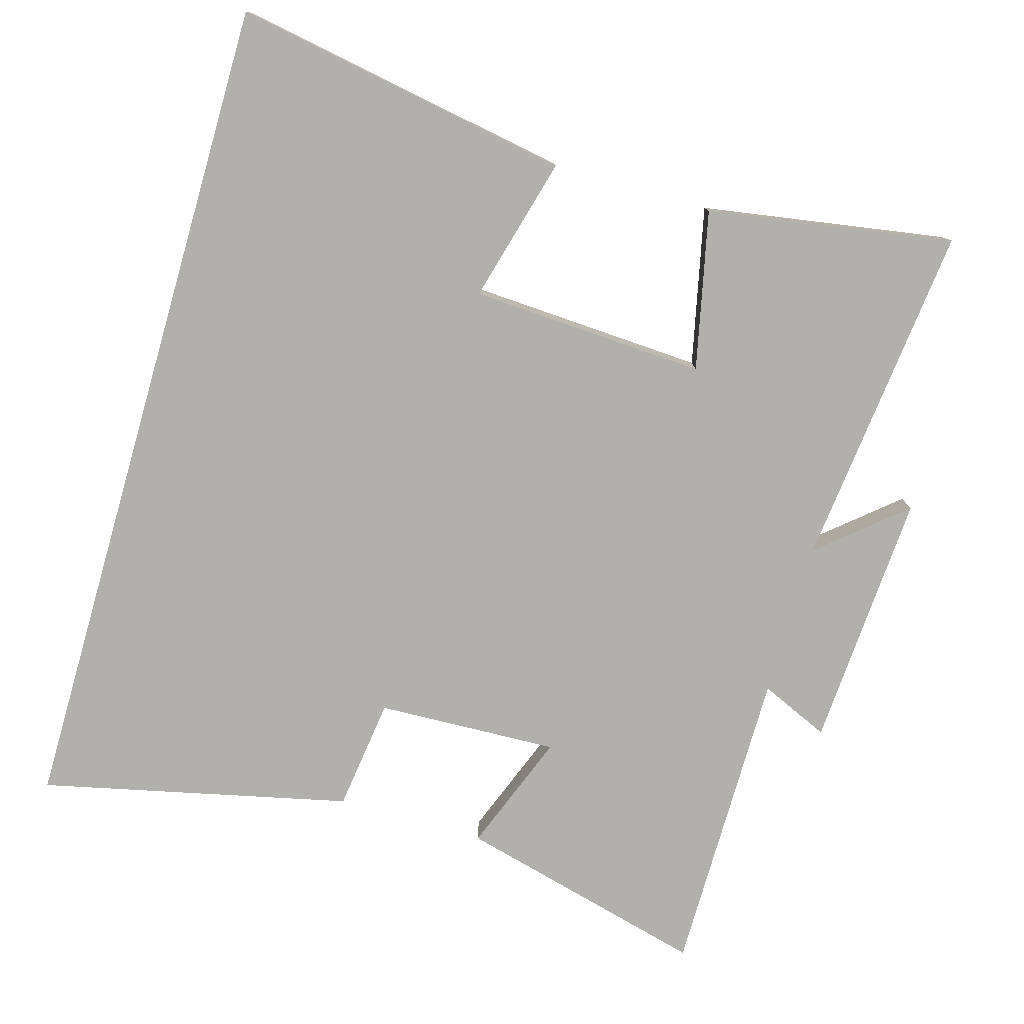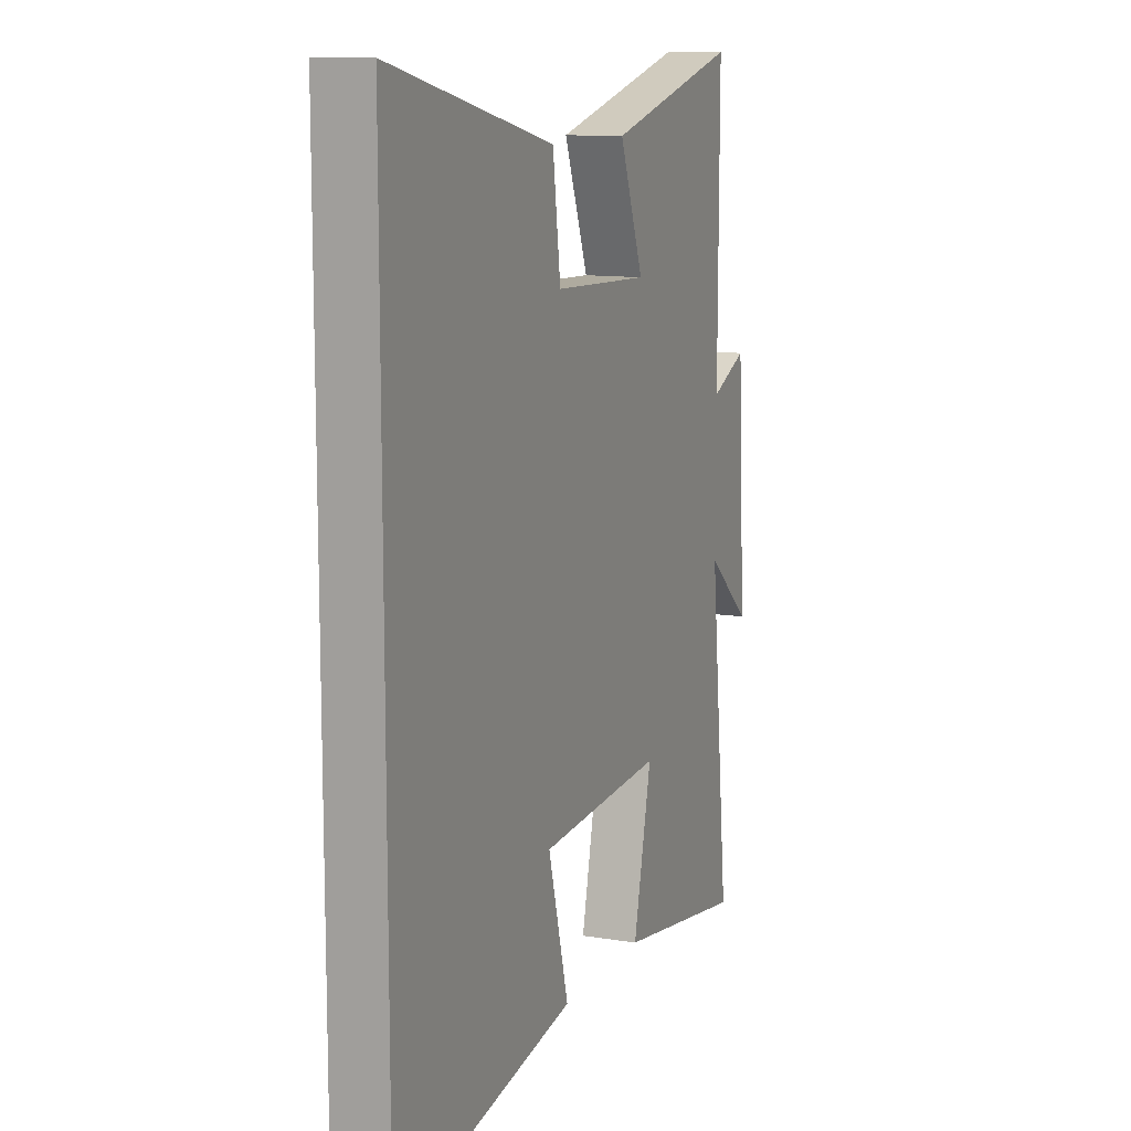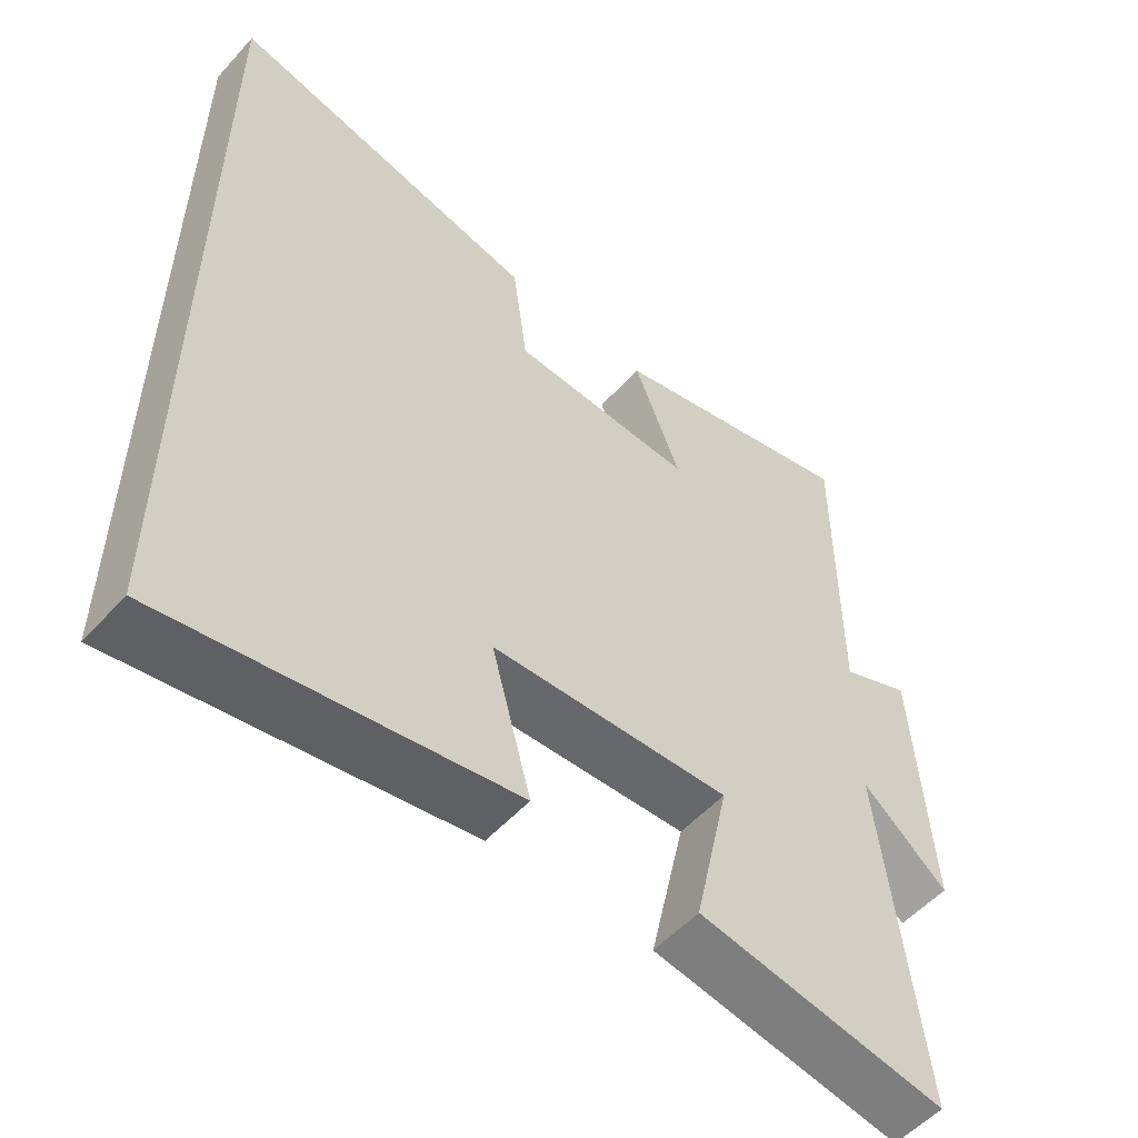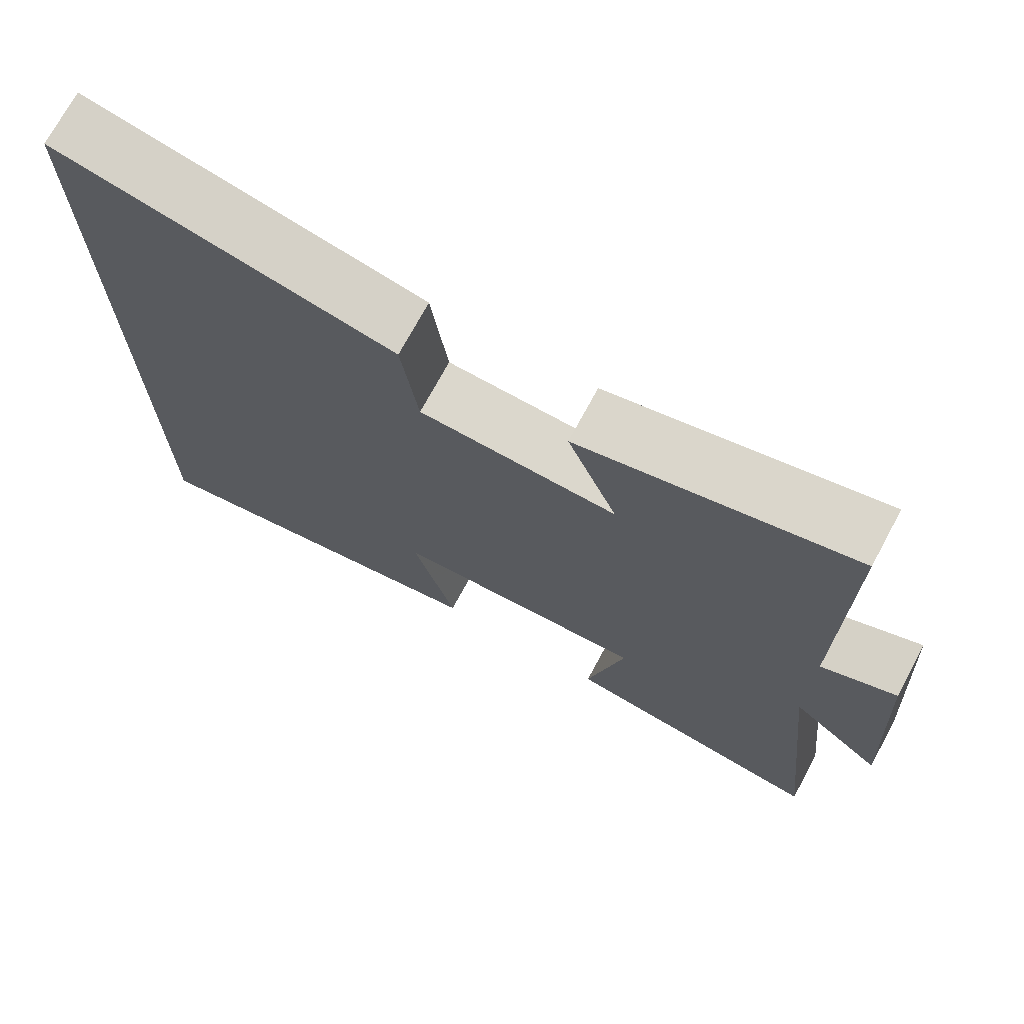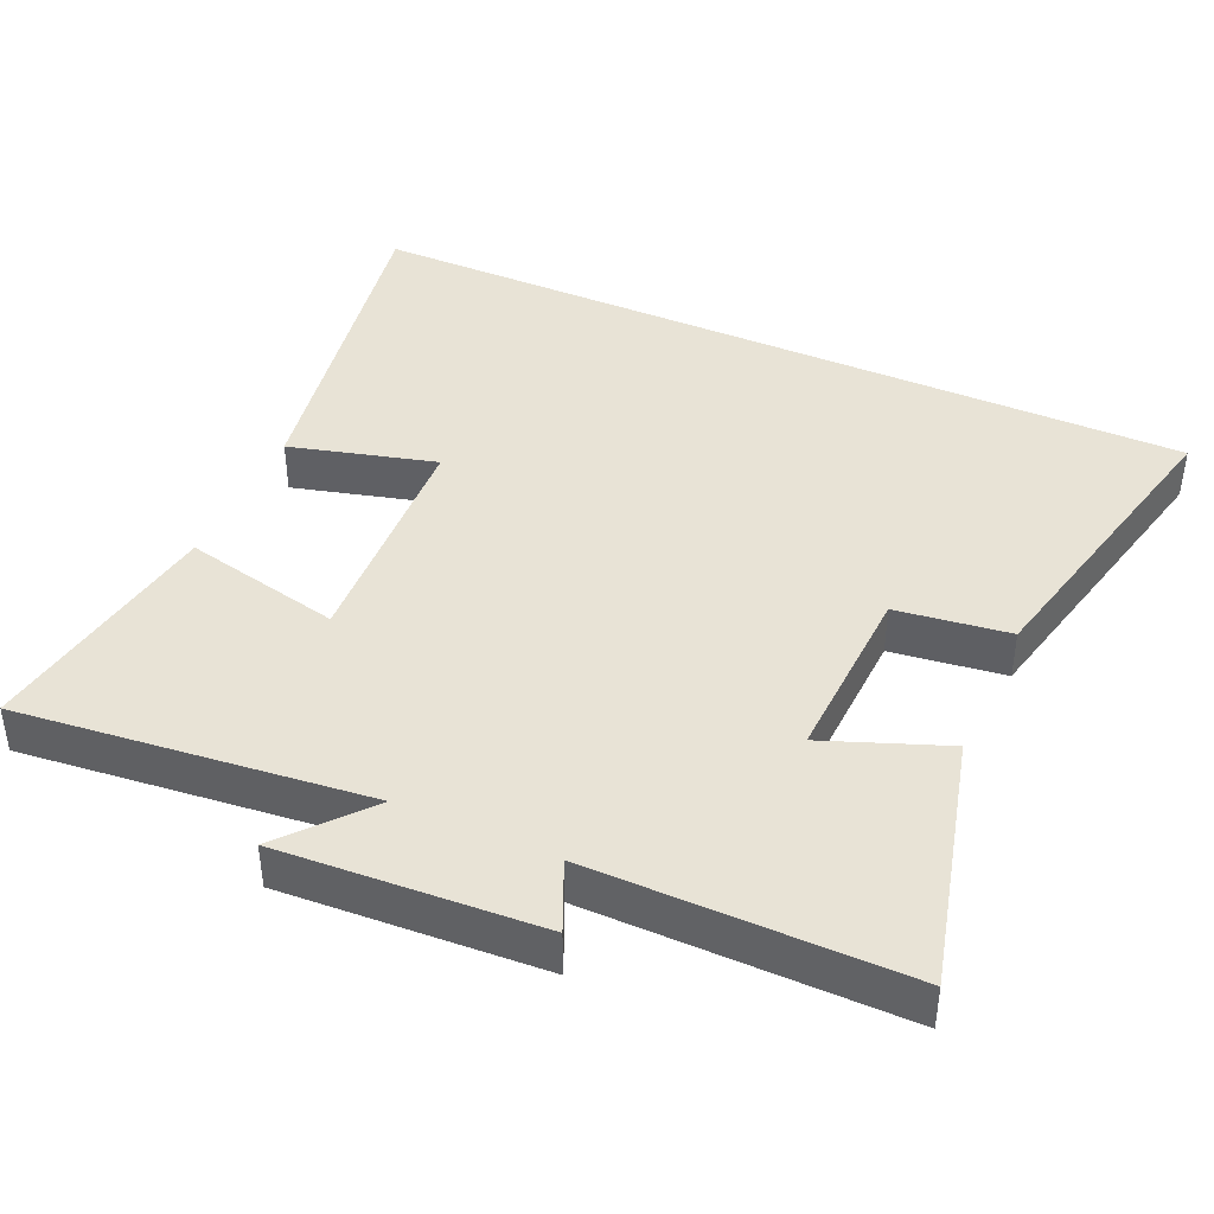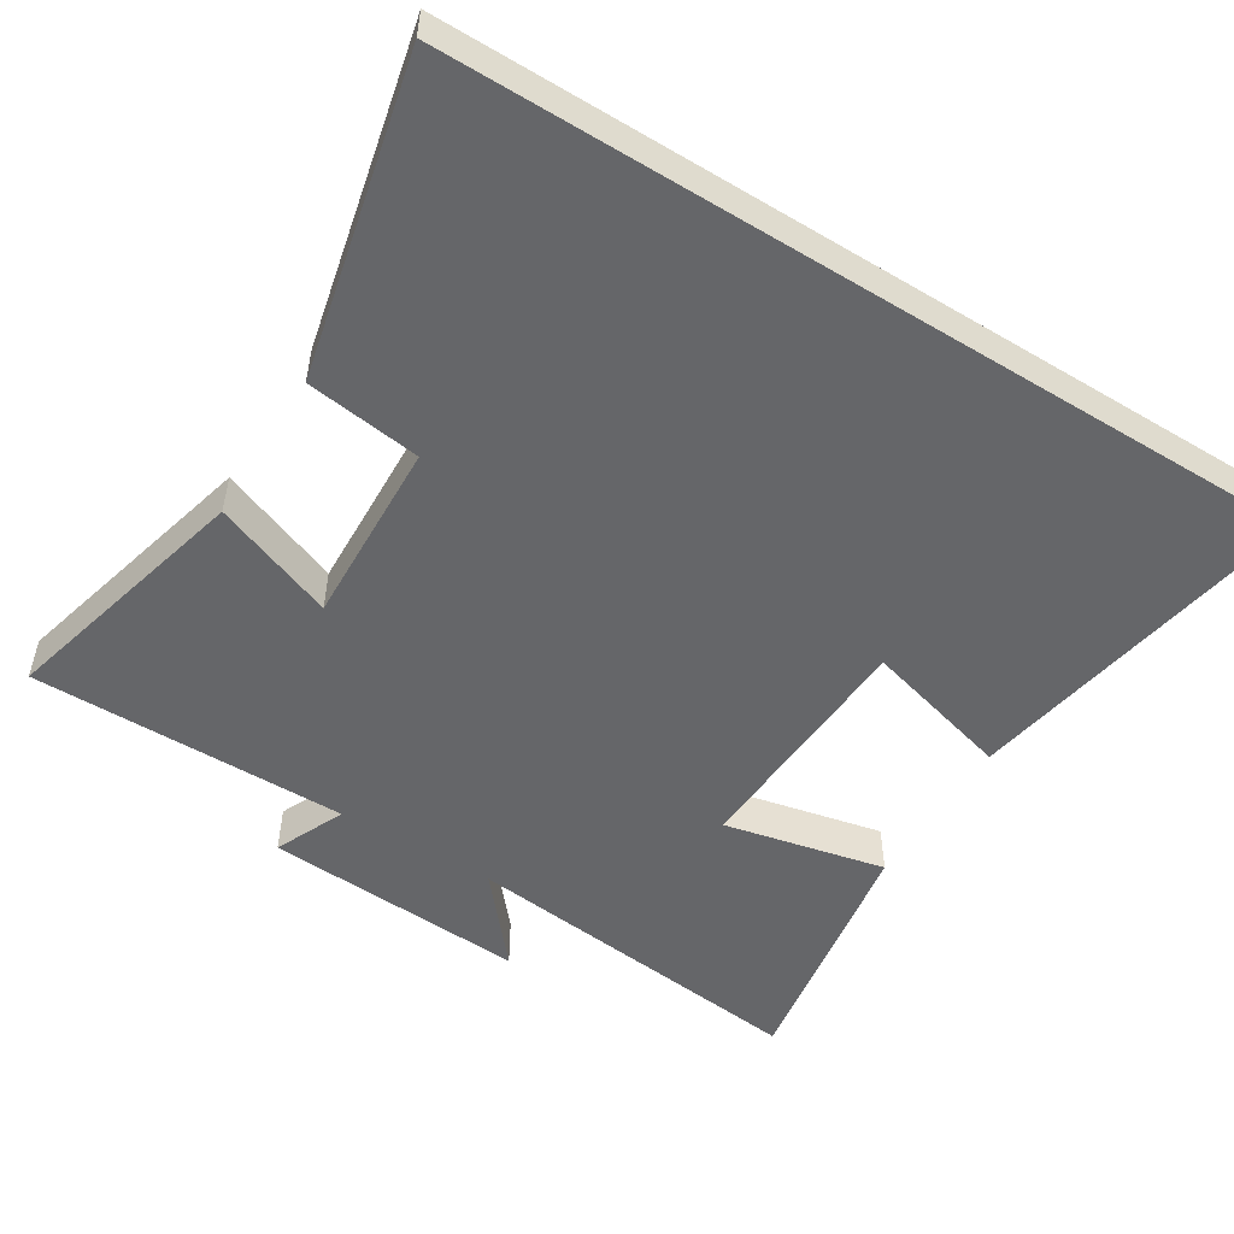
<metadata>
{"format":"obj","ext":"obj","renderer":"f3d","projection":"perspective","resolution":1024,"background":"white","views":[{"elev":-78.5,"azim":163.9,"up":"+Y"},{"elev":11.6,"azim":111.9,"up":"+Z"},{"elev":-54.4,"azim":138.8,"up":"+Z"},{"elev":72.7,"azim":-151.6,"up":"+Z"},{"elev":41.6,"azim":-65.8,"up":"+Y"},{"elev":-51.9,"azim":58.1,"up":"+Y"}]}
</metadata>
<code>
v -0.553 0.07 -0.556
v -0.5 0.07 -0.067
v -0.619 0.07 -0.168
v -0.597 0.07 0.196
v -0.5 0.07 0.153
v -0.501 0.07 0.591
v -0.148 0.07 0.5
v -0.213 0.07 0.331
v 0.043 0.07 0.341
v 0.064 0.07 0.5
v 0.5 0.07 0.599
v 0.5 0.07 -0.585
v 0.022 0.07 -0.5
v 0.077 0.07 -0.295
v -0.255 0.07 -0.277
v -0.206 0.07 -0.5
v -0.553 0 -0.556
v -0.5 0 -0.067
v -0.619 0 -0.168
v -0.597 0 0.196
v -0.5 0 0.153
v -0.501 0 0.591
v -0.148 0 0.5
v -0.213 0 0.331
v 0.043 0 0.341
v 0.064 0 0.5
v 0.5 0 0.599
v 0.5 0 -0.585
v 0.022 0 -0.5
v 0.077 0 -0.295
v -0.255 0 -0.277
v -0.206 0 -0.5
f 15 16 1 2
f 14 15 2
f 11 12 13 14
f 9 10 11 14
f 8 9 14 2
f 5 6 7 8
f 5 8 2 3
f 3 4 5
f 18 17 32 31
f 18 31 30
f 30 29 28 27
f 30 27 26 25
f 18 30 25 24
f 24 23 22 21
f 19 18 24 21
f 21 20 19
f 1 17 18 2
f 2 18 19 3
f 3 19 20 4
f 4 20 21 5
f 5 21 22 6
f 6 22 23 7
f 7 23 24 8
f 8 24 25 9
f 9 25 26 10
f 10 26 27 11
f 11 27 28 12
f 12 28 29 13
f 13 29 30 14
f 14 30 31 15
f 15 31 32 16
f 16 32 17 1

</code>
